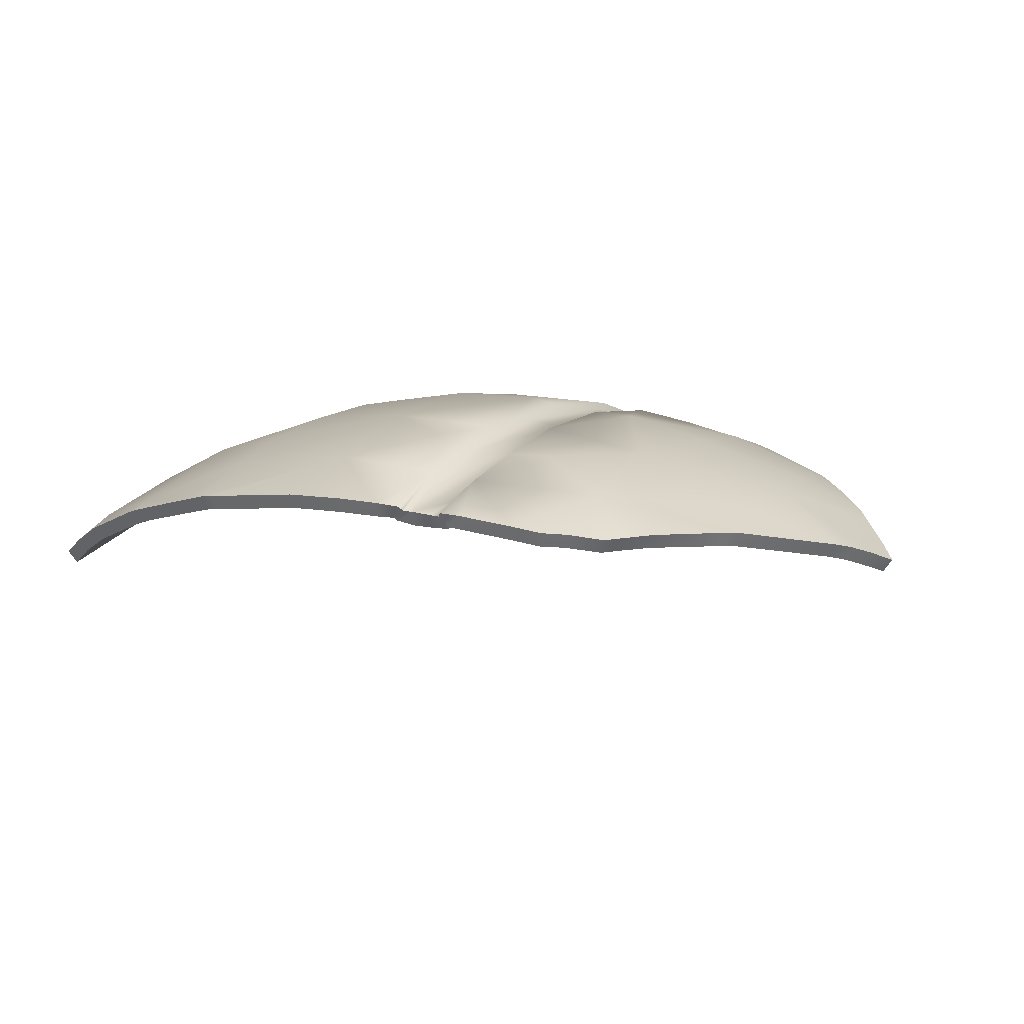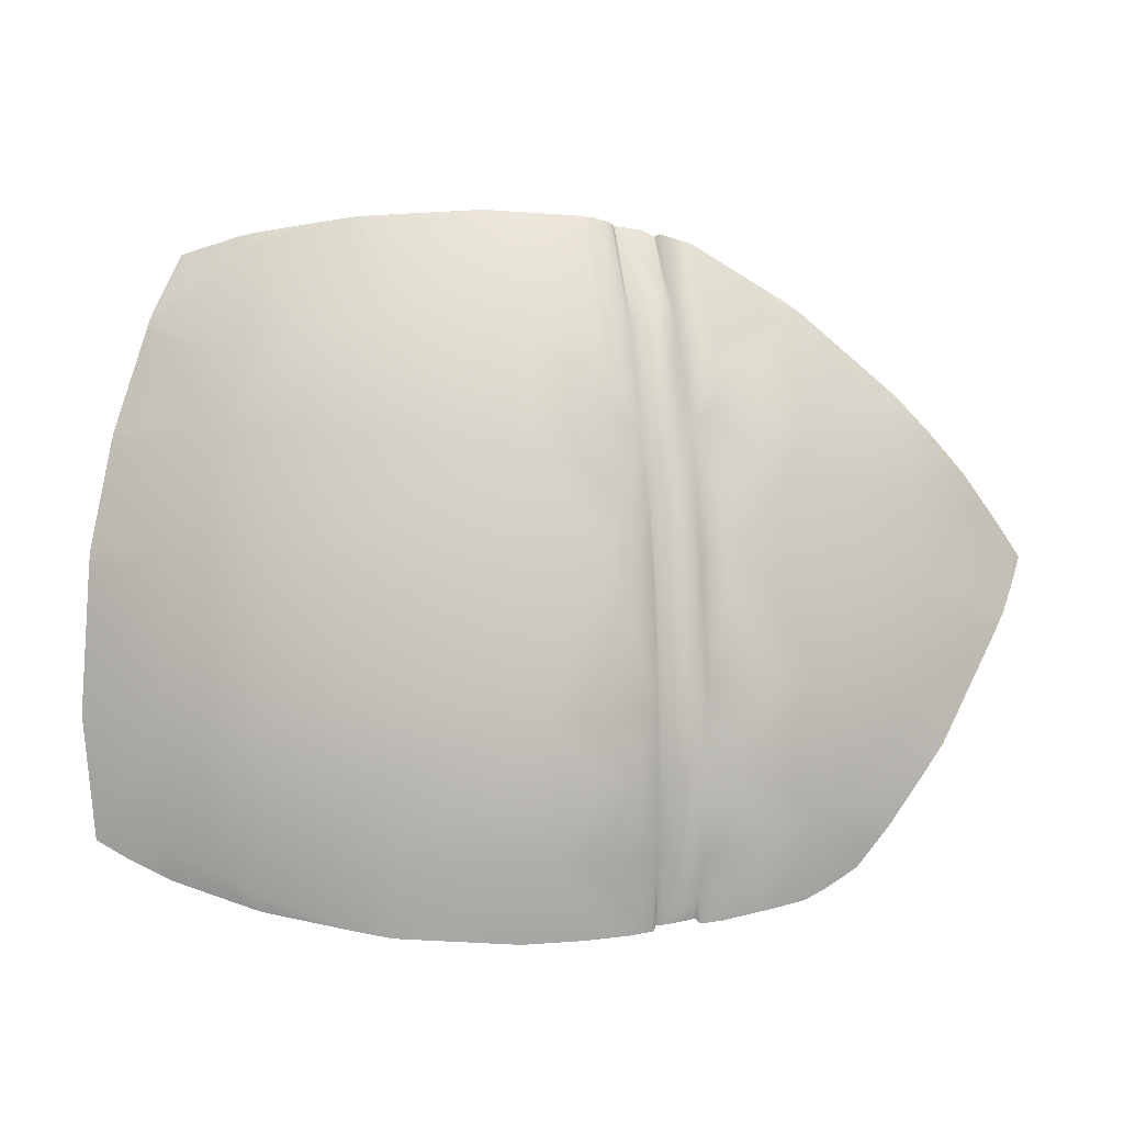
<metadata>
{"format":"obj","ext":"obj","renderer":"f3d","projection":"perspective","resolution":1024,"background":"white","views":[{"elev":23.8,"azim":28.7,"up":"+Z"},{"elev":7.0,"azim":-13.6,"up":"+Y"}]}
</metadata>
<code>
g basketball_Explode_Thin_06
v 0.08038 0.1885 0.0506
v 0.08002 0.1941 0.0589
v 0.0813 0.1885 0.05069
v 0.06909 -0.205 0.1411
v 0.06268 -0.2069 0.1484
v 0.06647 -0.2053 0.1393
v 0.02769 0.2013 0.03799
v 0.03333 0.2068 0.04477
v 0.02847 0.2017 0.03769
v -0.04318 0.2079 0.02805
v -0.04465 0.2145 0.03546
v -0.04266 0.2078 0.02832
v 0.02936 -0.2083 0.1388
v 0.03543 -0.2078 0.1451
v 0.02718 -0.2069 0.1395
v 0.06012 0.1984 0.04681
v 0.03784 0.2045 0.04306
v 0.0528 0.2024 0.04407
v 0.06012 0.1677 0.06976
v 0.03574 0.1471 0.08337
v 0.03574 0.2047 0.04282
v 0.06097 0.1985 0.04761
v 0.06247 0.1473 0.08765
v 0.06256 0.2 0.04971
v 0.08002 0.1941 0.0589
v 0.03564 0.2048 0.04294
v 0.08057 0.1937 0.05911
v 0.06012 0.1254 0.09473
v 0.0639 0.08575 0.1194
v 0.08356 0.1306 0.09796
v 0.1343 0.1516 0.08142
v 0.08942 0.1881 0.06195
v 0.135 0.1587 0.07617
v 0.1447 0.1516 0.07861
v 0.1738 0.1265 0.08337
v 0.1409 0.0835 0.1135
v 0.2017 0.1024 0.08795
v 0.2047 0.08405 0.09625
v 0.2111 0.09314 0.08862
v 0.2277 0.07599 0.08942
v 0.2494 0.05176 0.08929
v 0.1454 0.01176 0.1368
v 0.2104 0.03632 0.1119
v 0.2146 -0.0129 0.1233
v 0.2571 0.0419 0.08832
v 0.2766 0.01677 0.08582
v 0.08698 0.0147 0.1429
v 0.2808 -0.01915 0.09357
v 0.2903 -0.001898 0.08331
v 0.2722 -0.03409 0.1017
v 0.2651 -0.04483 0.1064
v 0.1324 -0.06378 0.1517
v 0.2172 -0.06311 0.1301
v 0.2217 -0.1089 0.1309
v 0.2162 -0.1159 0.1324
v 0.1396 -0.1436 0.1528
v 0.1843 -0.1556 0.1398
v 0.1698 -0.1722 0.1409
v 0.1425 -0.1909 0.1449
v 0.1627 -0.1804 0.1415
v 0.1091 -0.2008 0.1471
v 0.1283 -0.1976 0.1455
v 0.06299 -0.1658 0.1554
v 0.07556 -0.2058 0.1489
v 0.06268 -0.2069 0.1484
v 0.06015 -0.1887 0.1488
v 0.06097 -0.2061 0.1469
v 0.06012 -0.2047 0.1448
v 0.05453 -0.2054 0.1449
v 0.0419 -0.207 0.1451
v 0.08856 -0.1138 0.1584
v 0.03574 -0.1639 0.1511
v 0.03574 -0.2074 0.1447
v 0.0329 -0.1658 0.1554
v 0.03323 -0.08093 0.1573
v 0.03543 -0.2078 0.1451
v 0.0332 -0.2098 0.1479
v 0.01855 -0.2115 0.1479
v -0.03659 -0.1638 0.1517
v -0.007912 -0.2133 0.1462
v -0.04529 -0.2145 0.1417
v -0.1128 -0.2111 0.1254
v -0.1189 -0.2107 0.1238
v 0.06015 -0.1128 0.1542
v 0.007305 -0.1138 0.1584
v -0.04376 -0.08398 0.1528
v -0.1213 -0.1644 0.1301
v -0.1378 -0.2076 0.1161
v -0.1871 -0.1895 0.0976
v -0.1859 -0.1992 0.09552
v -0.1946 -0.1974 0.09119
v -0.2418 -0.1652 0.06647
v -0.2401 -0.1842 0.0639
v -0.2642 -0.1744 0.04538
v -0.2837 -0.165 0.02806
v -0.2837 -0.1644 0.02805
v -0.1262 -0.1138 0.1309
v -0.1931 -0.08875 0.09985
v -0.2466 -0.08868 0.06604
v -0.2903 -0.08807 0.02675
v -0.2837 -0.001298 0.01588
v -0.235 0.01226 0.05643
v -0.2827 0.009407 0.01453
v -0.2678 0.07385 -0.0003679
v -0.2062 0.0849 0.04828
v -0.2659 0.08112 -0.002117
v -0.244 0.1411 -0.02116
v -0.1213 -0.06311 0.1301
v -0.1825 0.01184 0.08911
v -0.1187 -0.0129 0.1233
v -0.1146 0.03632 0.1119
v -0.04956 0.01176 0.1368
v -0.2089 0.1301 0.01942
v -0.2428 0.1453 -0.02232
v -0.1829 0.1901 -0.006294
v -0.2384 0.1544 -0.02592
v -0.2202 0.1874 -0.04056
v -0.1854 0.199 -0.0177
v -0.1741 0.2014 -0.01194
v -0.1287 0.2089 0.008202
v -0.119 0.2103 0.01234
v -0.1556 0.1517 0.03925
v -0.1088 0.08405 0.09625
v -0.09753 0.152 0.06543
v -0.1167 0.2106 0.01319
v -0.04504 0.0835 0.1135
v -0.04465 0.2141 0.0358
v -0.05536 0.2139 0.03217
v -0.04465 0.2145 0.03546
v -0.04416 0.2145 0.03555
v -0.03842 0.1516 0.08142
v 0.03198 0.08575 0.1194
v 0.008888 0.0147 0.1429
v 0.01537 0.1954 0.05811
v 0.01263 0.2108 0.04483
v 0.02271 0.2096 0.04575
v 0.01231 0.1306 0.09796
v 0.03342 0.1473 0.08765
v 0.03333 0.2068 0.04477
v 0.03339 0.008667 0.1434
v 0.03577 0.05908 0.1244
v 0.03577 -0.03735 0.1484
v 0.06015 0.05618 0.1255
v 0.03586 -0.1141 0.1536
v 0.06015 -0.04144 0.149
v 0.0625 0.008667 0.1434
v 0.06299 -0.0618 0.1554
v 0.03796 0.1986 0.03491
v 0.06262 0.1925 0.03906
v 0.05249 0.1964 0.03607
v 0.06384 0.1624 0.06219
v 0.03075 0.1427 0.07593
v 0.03065 0.1997 0.03577
v 0.06848 0.1946 0.0423
v 0.06781 0.1431 0.08044
v 0.06903 0.1954 0.04355
v 0.0813 0.1885 0.05069
v 0.02769 0.2013 0.03799
v 0.08038 0.1885 0.0506
v 0.06488 0.1215 0.08679
v 0.06836 0.08228 0.1111
v 0.08313 0.1261 0.08905
v 0.1328 0.1466 0.07288
v 0.08881 0.1829 0.05347
v 0.1335 0.153 0.06812
v 0.1423 0.147 0.07007
v 0.1715 0.1221 0.07465
v 0.1393 0.07971 0.1044
v 0.199 0.09802 0.07935
v 0.2017 0.0802 0.08752
v 0.2072 0.08881 0.08044
v 0.2239 0.07251 0.08087
v 0.2454 0.04901 0.08051
v 0.1436 0.009392 0.1273
v 0.2073 0.03348 0.1029
v 0.2113 -0.01482 0.114
v 0.2529 0.03952 0.07953
v 0.2722 0.0144 0.07709
v 0.08661 0.01225 0.1333
v 0.2764 -0.02153 0.08484
v 0.2854 -0.004272 0.07489
v 0.2681 -0.03607 0.09277
v 0.2612 -0.04611 0.09729
v 0.1309 -0.06476 0.142
v 0.2139 -0.06403 0.1207
v 0.2188 -0.1093 0.1213
v 0.2137 -0.1161 0.1228
v 0.1379 -0.1429 0.1429
v 0.1818 -0.1548 0.1301
v 0.1675 -0.1708 0.1313
v 0.1409 -0.1893 0.1351
v 0.1603 -0.179 0.1318
v 0.1083 -0.1993 0.1372
v 0.1272 -0.196 0.1356
v 0.06763 -0.1649 0.1466
v 0.0752 -0.2042 0.139
v 0.06647 -0.2053 0.1393
v 0.06427 -0.1874 0.1398
v 0.06909 -0.205 0.1411
v 0.06592 -0.2028 0.1368
v 0.05408 -0.203 0.1353
v 0.04221 -0.2053 0.1353
v 0.08856 -0.1138 0.1484
v 0.0309 -0.1632 0.1423
v 0.0304 -0.2062 0.1364
v 0.02832 -0.1649 0.1466
v 0.02809 -0.08167 0.1488
v 0.02718 -0.2069 0.1395
v 0.02936 -0.2083 0.1388
v 0.01881 -0.21 0.1381
v -0.03503 -0.1628 0.142
v -0.00716 -0.2118 0.1364
v -0.04346 -0.2129 0.1321
v -0.1104 -0.2096 0.1157
v -0.1158 -0.2092 0.1144
v 0.06763 -0.06262 0.1466
v 0.007622 -0.1137 0.1484
v -0.04208 -0.08466 0.1429
v -0.118 -0.1636 0.1207
v -0.1339 -0.2062 0.1071
v -0.1825 -0.1881 0.08887
v -0.1815 -0.1969 0.08685
v -0.1893 -0.1954 0.08289
v -0.236 -0.1643 0.05847
v -0.2343 -0.1825 0.05594
v -0.2576 -0.1738 0.03799
v -0.2769 -0.1647 0.02071
v -0.2769 -0.1641 0.02068
v -0.1228 -0.1137 0.1215
v -0.1884 -0.08923 0.09113
v -0.2406 -0.08923 0.05807
v -0.2837 -0.08862 0.01933
v -0.2771 -0.002752 0.008492
v -0.2291 0.009979 0.04865
v -0.2764 0.007133 0.007263
v -0.2615 0.07062 -0.007477
v -0.2009 0.08112 0.04056
v -0.2598 0.07733 -0.009079
v -0.2378 0.1371 -0.02783
v -0.1179 -0.06415 0.1208
v -0.1779 0.009506 0.08051
v -0.1154 -0.01472 0.114
v -0.1113 0.03336 0.103
v -0.04773 0.00943 0.1273
v -0.2034 0.1256 0.01247
v -0.2368 0.1406 -0.02887
v -0.178 0.1843 -0.01284
v -0.2328 0.149 -0.0322
v -0.2145 0.1815 -0.04639
v -0.1801 0.193 -0.02365
v -0.1699 0.1951 -0.01839
v -0.1248 0.2031 0.001062
v -0.1154 0.2047 0.004929
v -0.1516 0.1467 0.03159
v -0.1057 0.08026 0.08759
v -0.0946 0.1469 0.05731
v -0.1135 0.2048 0.005619
v -0.0434 0.07971 0.1044
v -0.04285 0.2079 0.0282
v -0.05267 0.208 0.02457
v -0.04266 0.2078 0.02832
v -0.04318 0.2079 0.02805
v -0.0369 0.1466 0.07288
v 0.02742 0.08228 0.1112
v 0.009277 0.01231 0.1333
v 0.01492 0.1896 0.05002
v 0.01308 0.2043 0.0372
v 0.02136 0.2035 0.03793
v 0.01276 0.1261 0.08905
v 0.02841 0.1429 0.0802
v 0.02847 0.2017 0.03769
v 0.02776 0.006836 0.1354
v 0.0318 0.05609 0.1157
v 0.03204 -0.03882 0.1393
v 0.06409 0.05325 0.1168
v 0.03253 -0.114 0.1442
v 0.06439 -0.04279 0.1401
v 0.06818 0.006805 0.1354
v 0.06125 -0.1129 0.1443
v 0.08002 0.1941 0.0589
v 0.08038 0.1885 0.0506
v 0.08057 0.1937 0.05911
v 0.08881 0.1829 0.05347
v 0.08942 0.1881 0.06195
v 0.1335 0.153 0.06812
v 0.135 0.1587 0.07617
v 0.1423 0.147 0.07007
v 0.1447 0.1516 0.07861
v 0.1715 0.1221 0.07465
v 0.1738 0.1265 0.08337
v 0.199 0.09802 0.07935
v 0.2017 0.1024 0.08795
v 0.2072 0.08881 0.08044
v 0.2111 0.09314 0.08862
v 0.2239 0.07251 0.08087
v 0.2277 0.07599 0.08942
v 0.2454 0.04901 0.08051
v 0.2494 0.05176 0.08929
v 0.2529 0.03952 0.07953
v 0.2571 0.0419 0.08832
v 0.2722 0.0144 0.07709
v 0.2766 0.01677 0.08582
v 0.2854 -0.004272 0.07489
v 0.2903 -0.001898 0.08331
v 0.06256 0.2 0.04971
v 0.0813 0.1885 0.05069
v 0.08002 0.1941 0.0589
v 0.06903 0.1954 0.04355
v 0.06097 0.1985 0.04761
v 0.06848 0.1946 0.0423
v 0.06012 0.1984 0.04681
v 0.06262 0.1925 0.03906
v 0.0528 0.2024 0.04407
v 0.05249 0.1964 0.03607
v 0.03784 0.2045 0.04306
v 0.03796 0.1986 0.03491
v 0.03574 0.2047 0.04282
v 0.03065 0.1997 0.03577
v 0.03564 0.2048 0.04294
v 0.02769 0.2013 0.03799
v 0.03333 0.2068 0.04477
v 0.02271 0.2096 0.04575
v 0.02847 0.2017 0.03769
v 0.02136 0.2035 0.03793
v 0.01263 0.2108 0.04483
v 0.01308 0.2043 0.0372
v -0.04416 0.2145 0.03555
v -0.04318 0.2079 0.02805
v -0.04465 0.2145 0.03546
v -0.05536 0.2139 0.03217
v -0.04266 0.2078 0.02832
v -0.05267 0.208 0.02457
v -0.1167 0.2106 0.01319
v -0.1135 0.2048 0.005619
v -0.119 0.2103 0.01234
v -0.1154 0.2047 0.004929
v -0.1287 0.2089 0.008202
v -0.1248 0.2031 0.001062
v -0.1741 0.2014 -0.01194
v -0.1699 0.1951 -0.01839
v -0.1854 0.199 -0.0177
v -0.1801 0.193 -0.02365
v -0.2202 0.1874 -0.04056
v -0.2145 0.1815 -0.04639
v -0.2769 -0.1641 0.02068
v -0.2837 -0.165 0.02806
v -0.2769 -0.1647 0.02071
v -0.2837 -0.1644 0.02805
v -0.2837 -0.08862 0.01933
v -0.2903 -0.08807 0.02675
v -0.2771 -0.002752 0.008492
v -0.2837 -0.001298 0.01588
v -0.2764 0.007133 0.007263
v -0.2827 0.009407 0.01453
v -0.2615 0.07062 -0.007477
v -0.2678 0.07385 -0.0003679
v -0.2598 0.07733 -0.009079
v -0.2659 0.08112 -0.002117
v -0.2378 0.1371 -0.02783
v -0.244 0.1411 -0.02116
v -0.2368 0.1406 -0.02887
v -0.2428 0.1453 -0.02232
v -0.2328 0.149 -0.0322
v -0.2384 0.1544 -0.02592
v -0.2145 0.1815 -0.04639
v -0.2202 0.1874 -0.04056
v -0.2642 -0.1744 0.04538
v -0.2769 -0.1647 0.02071
v -0.2837 -0.165 0.02806
v -0.2576 -0.1738 0.03799
v -0.2401 -0.1842 0.0639
v -0.2343 -0.1825 0.05594
v -0.1946 -0.1974 0.09119
v -0.1893 -0.1954 0.08289
v -0.1859 -0.1992 0.09552
v -0.1815 -0.1969 0.08685
v -0.1378 -0.2076 0.1161
v -0.1339 -0.2062 0.1071
v -0.1189 -0.2107 0.1238
v -0.1158 -0.2092 0.1144
v -0.1128 -0.2111 0.1254
v -0.1104 -0.2096 0.1157
v -0.04529 -0.2145 0.1417
v -0.04346 -0.2129 0.1321
v -0.007912 -0.2133 0.1462
v -0.00716 -0.2118 0.1364
v 0.01855 -0.2115 0.1479
v 0.01881 -0.21 0.1381
v 0.0332 -0.2098 0.1479
v 0.02936 -0.2083 0.1388
v 0.03543 -0.2078 0.1451
v 0.03574 -0.2074 0.1447
v 0.02718 -0.2069 0.1395
v 0.0304 -0.2062 0.1364
v 0.0419 -0.207 0.1451
v 0.04221 -0.2053 0.1353
v 0.05453 -0.2054 0.1449
v 0.05408 -0.203 0.1353
v 0.06012 -0.2047 0.1448
v 0.06592 -0.2028 0.1368
v 0.06097 -0.2061 0.1469
v 0.06909 -0.205 0.1411
v 0.06268 -0.2069 0.1484
v 0.07556 -0.2058 0.1489
v 0.06647 -0.2053 0.1393
v 0.0752 -0.2042 0.139
v 0.1091 -0.2008 0.1471
v 0.1083 -0.1993 0.1372
v 0.1283 -0.1976 0.1455
v 0.1272 -0.196 0.1356
v 0.1425 -0.1909 0.1449
v 0.1409 -0.1893 0.1351
v 0.1627 -0.1804 0.1415
v 0.1603 -0.179 0.1318
v 0.1698 -0.1722 0.1409
v 0.1675 -0.1708 0.1313
v 0.1843 -0.1556 0.1398
v 0.1818 -0.1548 0.1301
v 0.2162 -0.1159 0.1324
v 0.2137 -0.1161 0.1228
v 0.2217 -0.1089 0.1309
v 0.2188 -0.1093 0.1213
v 0.2651 -0.04483 0.1064
v 0.2612 -0.04611 0.09729
v 0.2722 -0.03409 0.1017
v 0.2681 -0.03607 0.09277
v 0.2808 -0.01915 0.09357
v 0.2764 -0.02153 0.08484
v 0.2903 -0.001898 0.08331
v 0.2854 -0.004272 0.07489
g basketball_Explode_Thin_06_0
f 3 2 1
f 6 5 4
f 9 8 7
f 12 11 10
f 15 14 13
f 18 17 16
f 19 16 17
f 19 17 20
f 21 20 17
f 16 19 22
f 23 22 19
f 23 24 22
f 25 24 23
f 21 26 20
f 25 23 27
f 19 28 23
f 28 19 20
f 29 23 28
f 30 27 23
f 29 30 23
f 30 31 27
f 31 30 29
f 32 27 31
f 31 33 32
f 31 34 33
f 34 31 35
f 36 35 31
f 29 36 31
f 35 36 37
f 38 37 36
f 39 37 38
f 38 40 39
f 40 38 41
f 38 36 42
f 43 41 38
f 42 43 38
f 43 44 41
f 42 44 43
f 45 41 44
f 46 45 44
f 47 42 36
f 36 29 47
f 48 46 44
f 46 48 49
f 50 48 44
f 50 44 51
f 44 42 52
f 42 47 52
f 53 51 44
f 52 53 44
f 53 54 51
f 54 53 55
f 56 55 53
f 53 52 56
f 57 55 56
f 58 57 56
f 56 59 58
f 60 58 59
f 56 61 59
f 62 59 61
f 56 63 61
f 64 61 63
f 65 64 63
f 63 66 65
f 67 65 66
f 66 68 67
f 69 68 66
f 66 70 69
f 71 63 56
f 71 56 52
f 66 72 70
f 73 70 72
f 72 74 73
f 75 74 72
f 76 73 74
f 74 77 76
f 74 78 77
f 74 79 78
f 80 78 79
f 81 80 79
f 82 81 79
f 82 79 83
f 72 66 84
f 66 63 84
f 63 71 84
f 74 75 85
f 79 74 85
f 85 86 79
f 85 75 86
f 87 83 79
f 87 79 86
f 83 87 88
f 89 88 87
f 89 90 88
f 91 90 89
f 89 92 91
f 93 91 92
f 92 94 93
f 95 94 92
f 96 95 92
f 89 87 97
f 86 97 87
f 92 89 98
f 97 98 89
f 99 96 92
f 98 99 92
f 99 100 96
f 101 100 99
f 99 102 101
f 102 99 98
f 103 101 102
f 104 103 102
f 102 105 104
f 106 104 105
f 107 106 105
f 97 108 98
f 108 97 86
f 98 109 102
f 109 98 108
f 105 102 109
f 108 110 109
f 110 108 86
f 110 111 109
f 105 109 111
f 86 112 110
f 111 110 112
f 105 113 107
f 114 107 113
f 113 115 114
f 116 114 115
f 116 115 117
f 118 117 115
f 115 119 118
f 120 119 115
f 120 115 121
f 115 113 122
f 105 122 113
f 122 121 115
f 111 123 105
f 122 105 123
f 123 111 112
f 122 124 121
f 123 124 122
f 125 121 124
f 112 126 123
f 124 123 126
f 124 127 125
f 128 125 127
f 129 128 127
f 127 130 129
f 127 124 131
f 126 131 124
f 131 126 132
f 126 112 133
f 133 132 126
f 86 133 112
f 133 86 75
f 127 134 130
f 127 131 134
f 135 130 134
f 134 136 135
f 137 134 131
f 132 137 131
f 134 138 136
f 137 138 134
f 132 138 137
f 139 136 138
f 26 139 138
f 138 20 26
f 20 138 132
f 133 140 132
f 75 140 133
f 132 141 20
f 141 132 140
f 141 28 20
f 142 140 75
f 140 142 141
f 141 143 28
f 142 143 141
f 28 143 29
f 75 144 142
f 72 144 75
f 72 84 144
f 144 145 142
f 142 145 143
f 144 84 145
f 146 29 143
f 143 145 146
f 29 146 47
f 84 147 145
f 147 146 145
f 147 47 146
f 147 84 71
f 147 52 47
f 52 147 71
f 150 149 148
f 151 148 149
f 151 152 148
f 153 148 152
f 149 154 151
f 155 151 154
f 155 154 156
f 157 155 156
f 153 152 158
f 157 159 155
f 151 155 160
f 160 152 151
f 161 160 155
f 162 155 159
f 161 155 162
f 162 159 163
f 163 161 162
f 164 163 159
f 163 164 165
f 163 165 166
f 166 167 163
f 168 163 167
f 161 163 168
f 167 169 168
f 170 168 169
f 171 170 169
f 170 171 172
f 172 173 170
f 170 174 168
f 175 170 173
f 174 170 175
f 175 173 176
f 174 175 176
f 177 176 173
f 178 176 177
f 179 168 174
f 168 179 161
f 180 176 178
f 178 181 180
f 182 176 180
f 182 183 176
f 176 184 174
f 174 184 179
f 185 176 183
f 184 176 185
f 185 183 186
f 186 187 185
f 188 185 187
f 185 188 184
f 189 188 187
f 190 188 189
f 188 190 191
f 192 191 190
f 188 191 193
f 194 193 191
f 188 193 195
f 196 195 193
f 197 195 196
f 195 197 198
f 199 198 197
f 198 199 200
f 201 198 200
f 198 201 202
f 203 188 195
f 203 184 188
f 198 202 204
f 205 204 202
f 204 205 206
f 207 204 206
f 208 206 205
f 206 208 209
f 206 209 210
f 206 210 211
f 212 211 210
f 213 211 212
f 214 211 213
f 214 215 211
f 184 203 216
f 216 179 184
f 206 217 207
f 211 217 206
f 217 211 218
f 217 218 207
f 219 211 215
f 219 218 211
f 215 220 219
f 221 219 220
f 221 220 222
f 223 221 222
f 221 223 224
f 225 224 223
f 224 225 226
f 227 224 226
f 228 224 227
f 221 229 219
f 218 219 229
f 224 230 221
f 229 221 230
f 231 224 228
f 230 224 231
f 231 228 232
f 233 231 232
f 231 233 234
f 234 230 231
f 235 234 233
f 236 234 235
f 234 236 237
f 238 237 236
f 239 237 238
f 229 230 240
f 240 218 229
f 230 234 241
f 241 240 230
f 237 241 234
f 240 241 242
f 242 218 240
f 242 241 243
f 237 243 241
f 218 242 244
f 243 244 242
f 237 239 245
f 246 245 239
f 245 246 247
f 248 247 246
f 248 249 247
f 250 247 249
f 247 250 251
f 252 247 251
f 252 253 247
f 247 254 245
f 237 245 254
f 254 247 253
f 243 237 255
f 254 255 237
f 255 244 243
f 254 253 256
f 255 254 256
f 257 256 253
f 244 255 258
f 256 258 255
f 256 257 259
f 260 259 257
f 261 259 260
f 259 261 262
f 259 263 256
f 258 256 263
f 263 264 258
f 258 265 244
f 265 258 264
f 218 244 265
f 265 207 218
f 259 262 266
f 259 266 263
f 267 266 262
f 266 267 268
f 269 263 266
f 264 263 269
f 266 268 270
f 269 266 270
f 264 269 270
f 271 270 268
f 158 270 271
f 270 158 152
f 152 264 270
f 265 264 272
f 207 265 272
f 264 152 273
f 273 272 264
f 273 152 160
f 274 207 272
f 272 273 274
f 273 160 275
f 274 273 275
f 160 161 275
f 207 274 276
f 204 207 276
f 274 275 277
f 276 274 277
f 278 275 161
f 275 278 277
f 161 179 278
f 216 278 179
f 216 277 278
f 204 276 279
f 276 277 279
f 279 277 216
f 204 279 198
f 216 203 279
f 198 279 195
f 195 279 203
f 282 281 280
f 281 282 283
f 284 283 282
f 283 284 285
f 286 285 284
f 285 286 287
f 288 287 286
f 287 288 289
f 290 289 288
f 289 290 291
f 292 291 290
f 291 292 293
f 294 293 292
f 293 294 295
f 296 295 294
f 295 296 297
f 298 297 296
f 297 298 299
f 300 299 298
f 299 300 301
f 302 301 300
f 301 302 303
f 304 303 302
f 307 306 305
f 308 305 306
f 305 308 309
f 310 309 308
f 309 310 311
f 312 311 310
f 311 312 313
f 314 313 312
f 313 314 315
f 316 315 314
f 315 316 317
f 318 317 316
f 317 318 319
f 320 319 318
f 319 320 321
f 321 323 322
f 324 322 323
f 322 324 325
f 326 325 324
f 325 326 327
f 328 327 326
f 327 328 329
f 329 331 330
f 332 330 331
f 330 332 333
f 334 333 332
f 333 334 335
f 336 335 334
f 335 336 337
f 338 337 336
f 337 338 339
f 340 339 338
f 339 340 341
f 342 341 340
f 341 342 343
f 344 343 342
f 347 346 345
f 348 345 346
f 345 348 349
f 350 349 348
f 349 350 351
f 352 351 350
f 351 352 353
f 354 353 352
f 353 354 355
f 356 355 354
f 355 356 357
f 358 357 356
f 357 358 359
f 360 359 358
f 359 360 361
f 362 361 360
f 361 362 363
f 364 363 362
f 363 364 365
f 366 365 364
f 369 368 367
f 370 367 368
f 367 370 371
f 372 371 370
f 371 372 373
f 374 373 372
f 373 374 375
f 376 375 374
f 375 376 377
f 378 377 376
f 377 378 379
f 380 379 378
f 379 380 381
f 382 381 380
f 381 382 383
f 384 383 382
f 383 384 385
f 386 385 384
f 385 386 387
f 388 387 386
f 387 388 389
f 390 389 388
f 389 390 391
f 391 393 392
f 394 392 393
f 392 394 395
f 396 395 394
f 395 396 397
f 398 397 396
f 397 398 399
f 400 399 398
f 399 400 401
f 402 401 400
f 401 402 403
f 403 405 404
f 406 404 405
f 404 406 407
f 408 407 406
f 407 408 409
f 410 409 408
f 409 410 411
f 412 411 410
f 411 412 413
f 414 413 412
f 413 414 415
f 416 415 414
f 415 416 417
f 418 417 416
f 417 418 419
f 420 419 418
f 419 420 421
f 422 421 420
f 421 422 423
f 424 423 422
f 423 424 425
f 426 425 424
f 425 426 427
f 428 427 426
f 427 428 429
f 430 429 428

</code>
